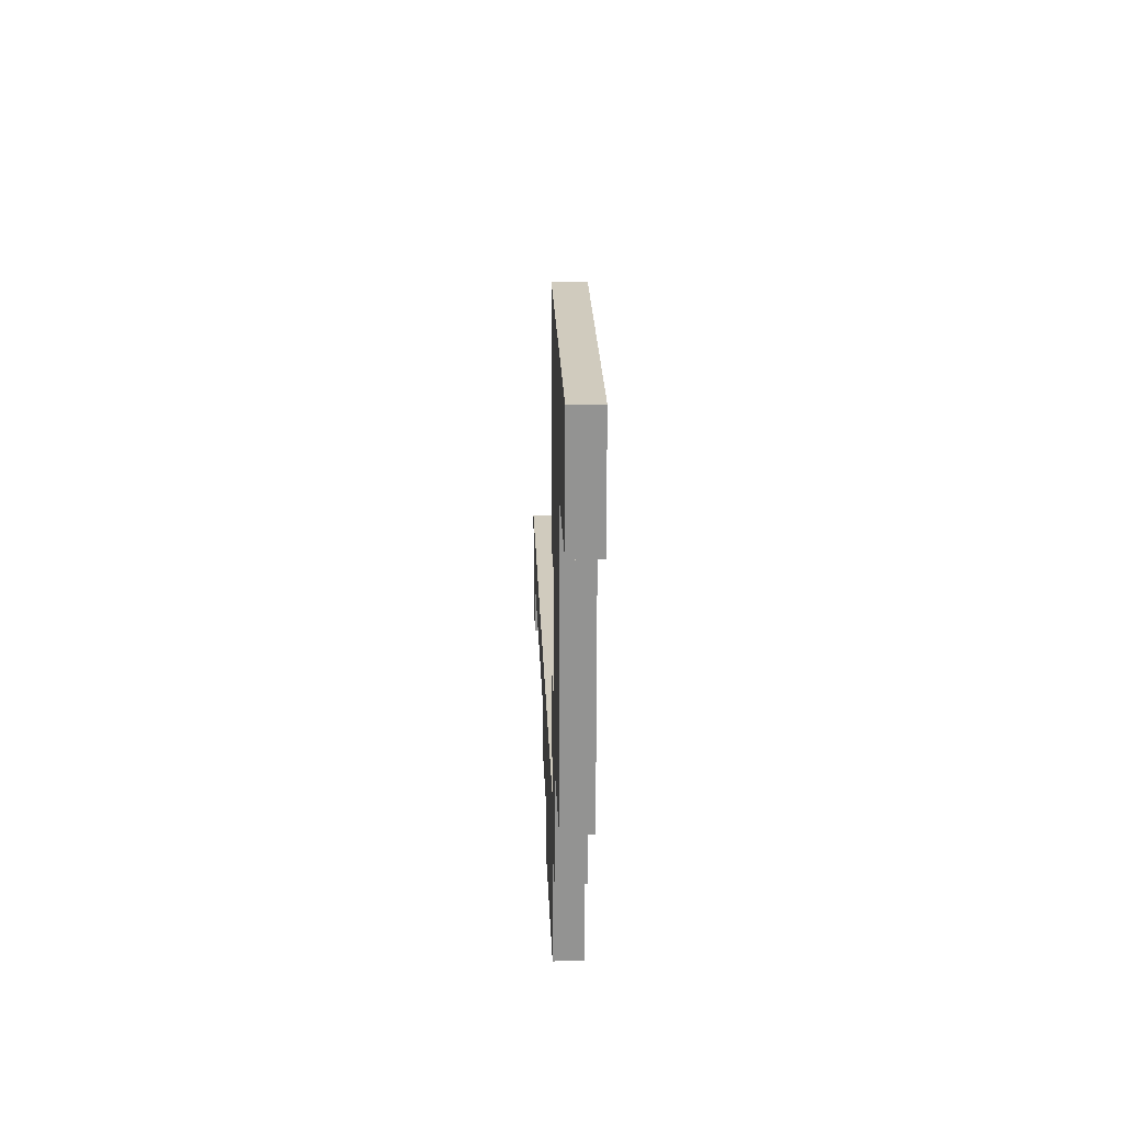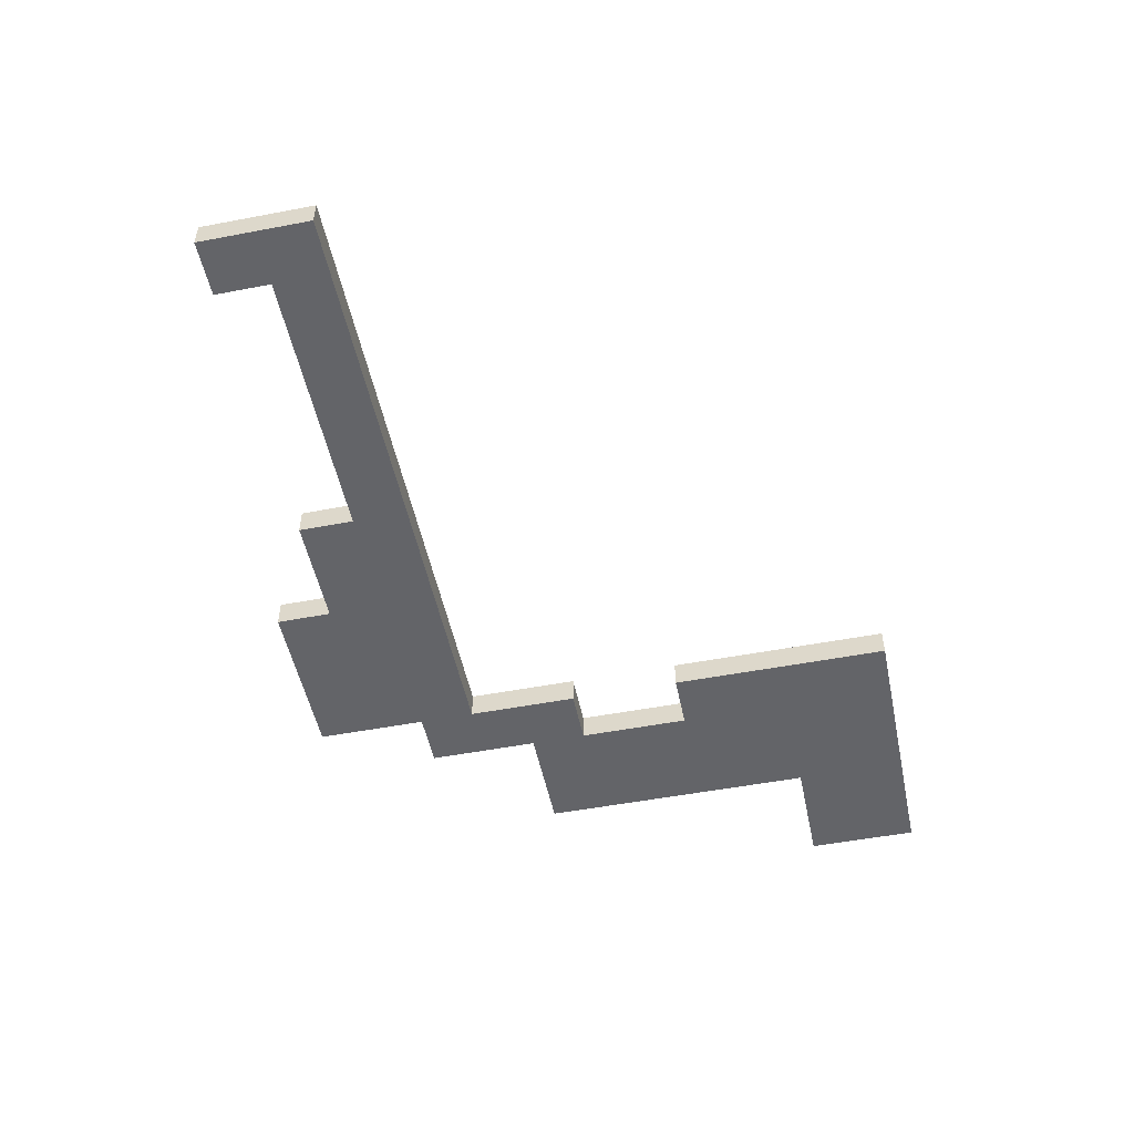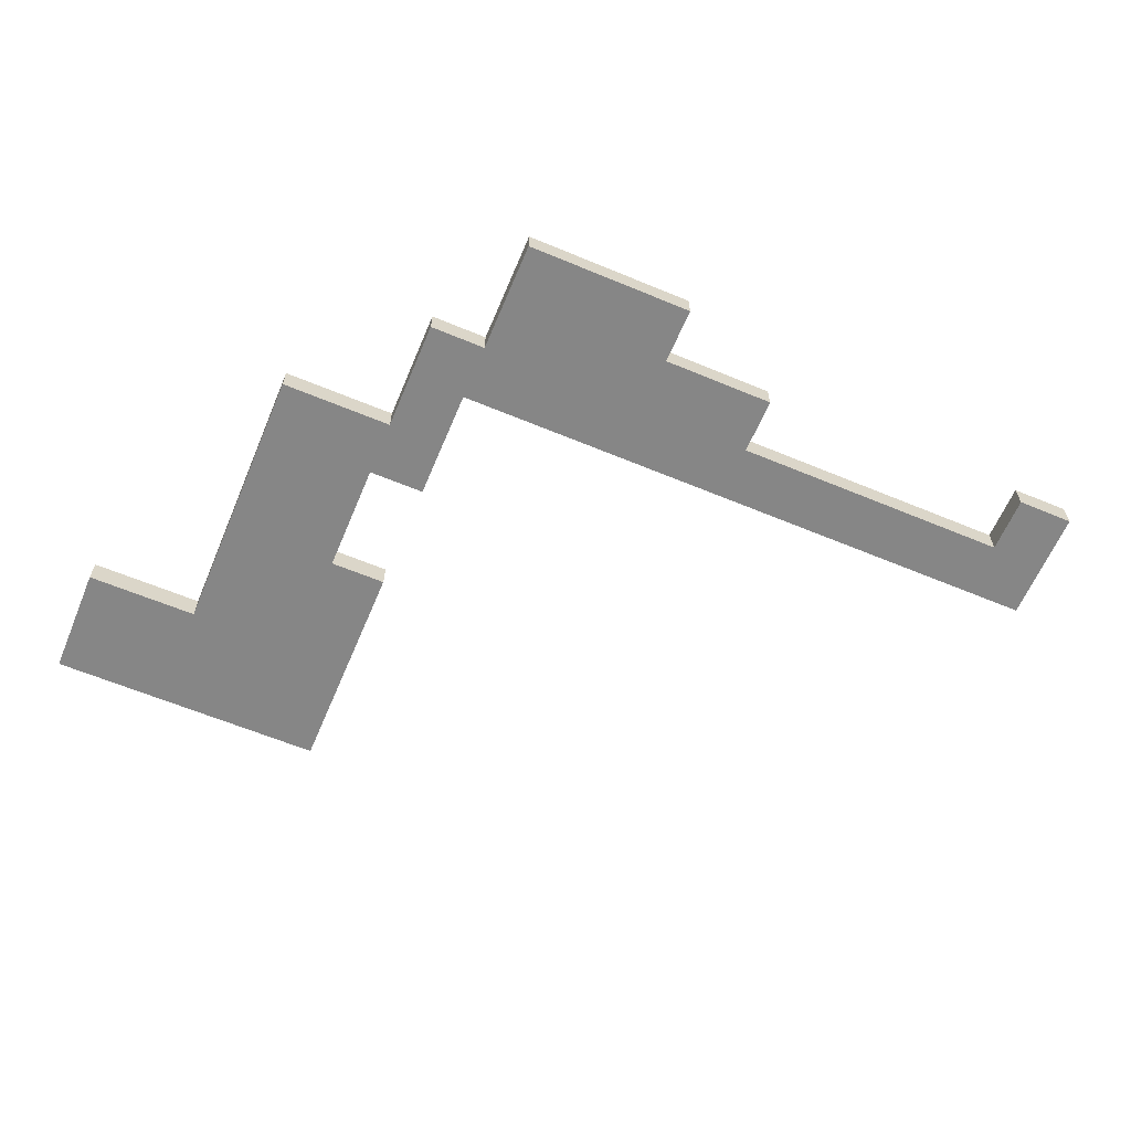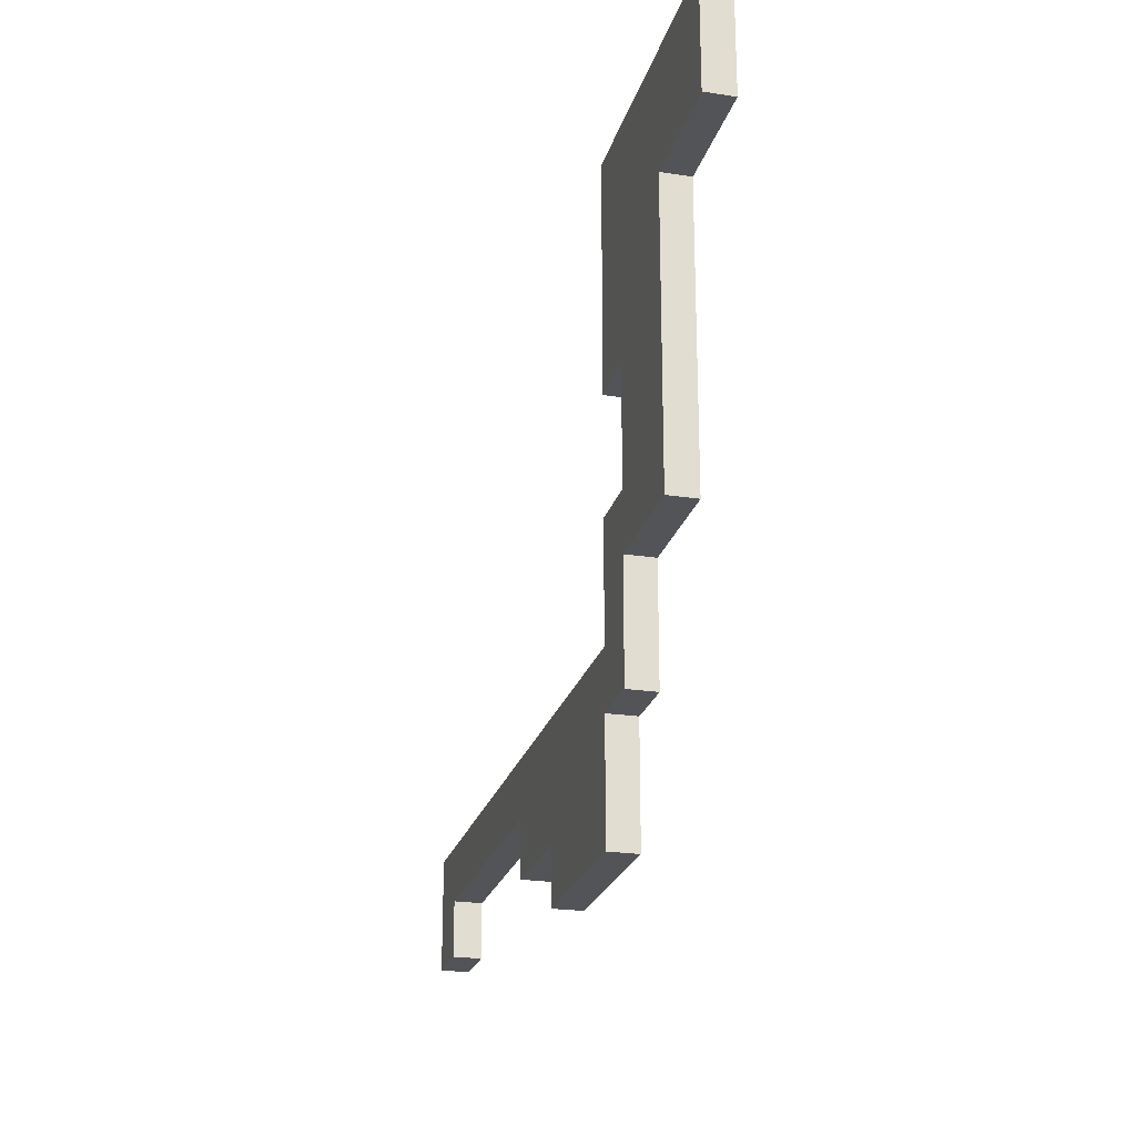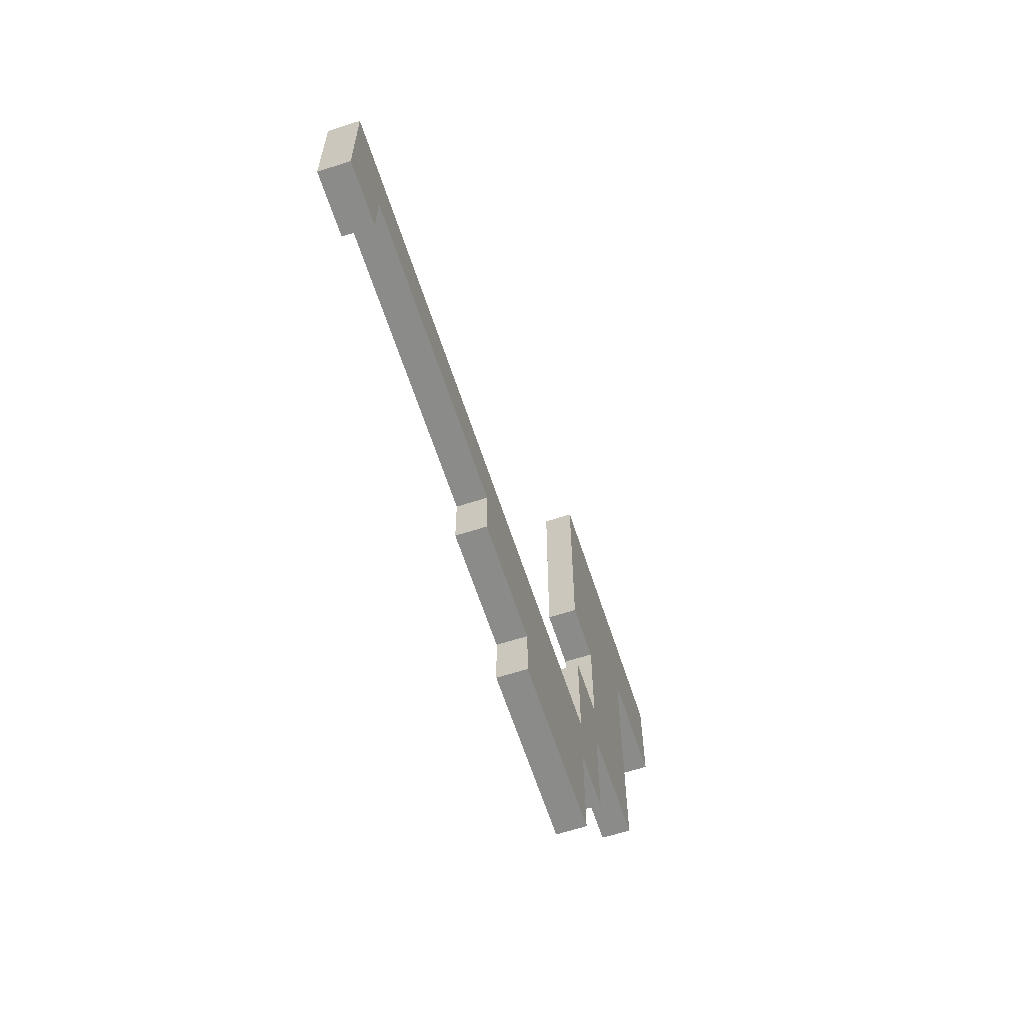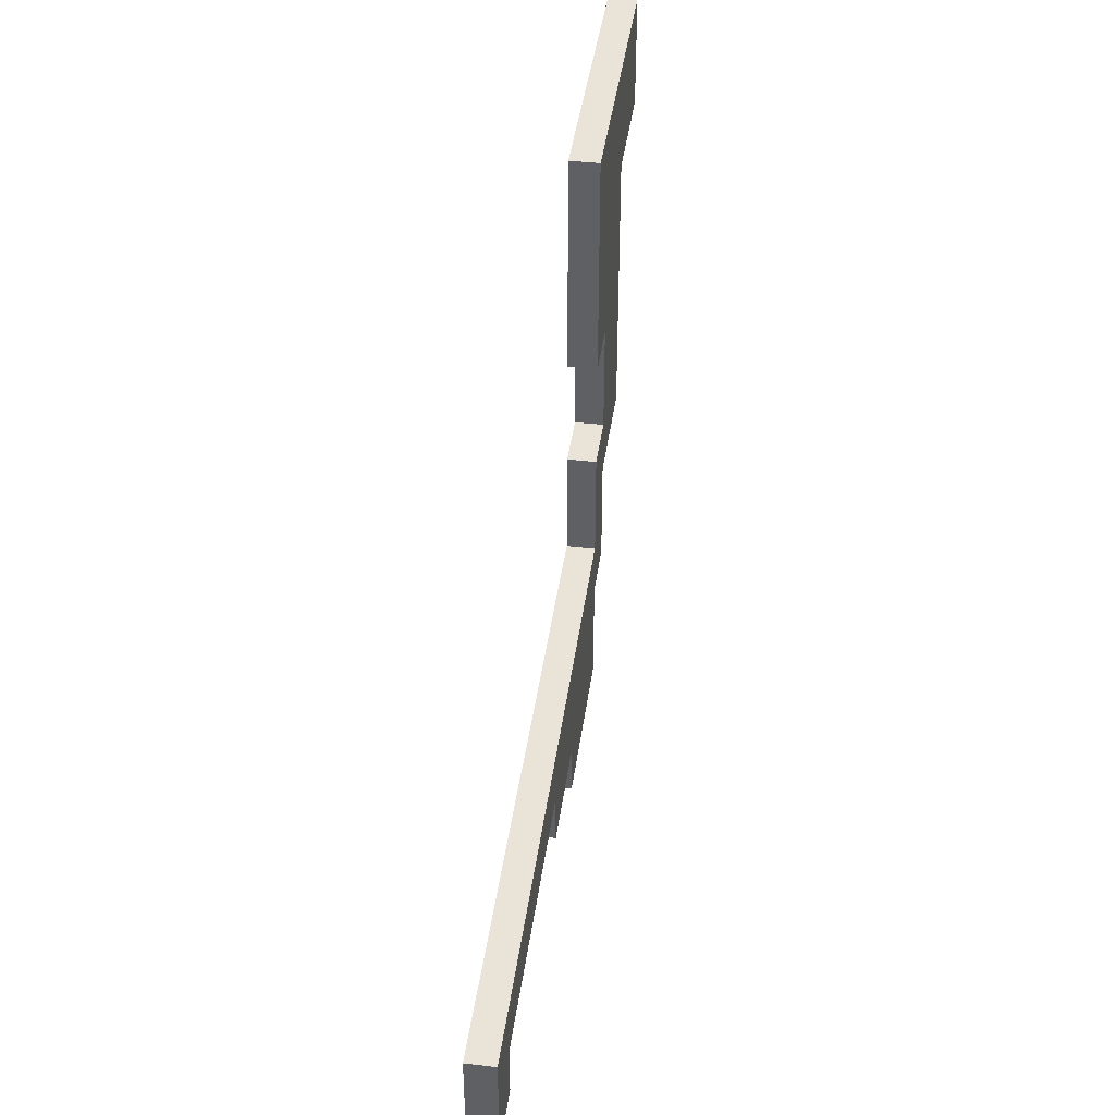
<metadata>
{"format":"obj","ext":"obj","renderer":"f3d","projection":"perspective","resolution":1024,"background":"white","views":[{"elev":23.5,"azim":87.9,"up":"+Z"},{"elev":-51.3,"azim":-78.3,"up":"+Y"},{"elev":-62.2,"azim":157.1,"up":"+Y"},{"elev":-23.5,"azim":75.4,"up":"+Z"},{"elev":-63.7,"azim":-71.9,"up":"+Z"},{"elev":42.8,"azim":-82.1,"up":"+Z"}]}
</metadata>
<code>
g pb_Mesh561328
v -8 0 -4
v -8 0 -4
v -8 2 -4
v -8 0 -4
v -8 2 -4
v -8 2 -4
v 4 0 -4
v 4 0 -4
v 4 2 -4
v 4 0 -4
v 4 2 -4
v 4 2 -4
v 4 0 -4
v -4 0 -4
v -4 2 -4
v 4 2 -4
v -8 0 -4
v -8 2 -4
v -8 2 -20
v -4 0 -20
v -4 2 -20
v -8 0 -20
v -4 2 -32
v 4 0 -32
v 4 2 -32
v -4 0 -32
v -4 2 -4
v 4 2 -4
v 4 2 -4
v -4 2 -4
v -4 2 -4
v 4 2 -4
v -8 2 -4
v -4 2 -4
v -4 2 -4
v -8 2 -4
v -8 2 -4
v -4 2 -4
v 4 0 -4
v -4 0 -4
v -4 0 -4
v 4 0 -4
v 4 0 -4
v -4 0 -4
v -4 0 -4
v -8 0 -4
v -8 0 -4
v -4 0 -4
v -4 0 -4
v -8 0 -4
v 4 0 -20
v 4 2 -20
v 4 0 -28
v 4 2 -28
v 4 2 -20
v -4 2 -20
v 4 2 -28
v -4 2 -28
v -4 2 -20
v -4 0 -20
v -4 2 -28
v -4 0 -28
v -4 0 -20
v 4 0 -20
v -4 0 -28
v 4 0 -28
v 4 0 -32
v 4 2 -32
v 4 2 -32
v -4 2 -32
v -8 2 -28
v -8 0 -28
v -8 2 -32
v -8 0 -32
v -4 0 -32
v 4 0 -32
v -4 2 -28
v -4 0 -28
v -8 2 -28
v -8 0 -28
v -8 2 -32
v -8 2 -28
v -8 0 -28
v -8 0 -32
v -4 0 -40
v -4 2 -40
v -8 0 -40
v -8 2 -40
v -4 0 -32
v -4 2 -32
v -4 0 -36
v -4 2 -36
v -8 0 -36
v -4 0 -36
v -4 2 -36
v -8 2 -36
v -8 2 -36
v -8 0 -36
v -4 0 -40
v -4 2 -40
v -8 0 -40
v -4 0 -40
v -4 2 -40
v -8 2 -40
v -52 2 -36
v -52 0 -36
v -52 2 -40
v -52 0 -40
v -48 2 -36
v -48 0 -36
v -52 2 -36
v -52 0 -36
v -48 2 -40
v -48 2 -36
v -52 2 -40
v -52 2 -36
v -48 0 -36
v -48 0 -40
v -52 0 -36
v -52 0 -40
v -48 0 -44
v -48 2 -44
v -52 0 -44
v -52 2 -44
v -48 0 -40
v -48 2 -40
v -48 0 -44
v -48 2 -44
v -52 0 -44
v -48 0 -44
v -48 2 -44
v -52 2 -44
v -52 2 -44
v -52 0 -44
v -28 0 -36
v -28 2 -36
v -28 2 -40
v -28 2 -36
v -28 0 -36
v -48 0 -40
v -48 0 -36
v -28 0 -40
v -48 2 -40
v -28 0 -40
v -28 2 -40
v -48 0 -40
v -8 0 -36
v -20 0 -36
v -20 2 -36
v -8 2 -36
v -20 2 -40
v -20 2 -36
v -20 0 -36
v -20 0 -40
v -8 0 -36
v -8 0 -40
v -20 2 -48
v -8 0 -48
v -8 2 -48
v -20 0 -48
v -28 2 -44
v -20 0 -44
v -20 2 -44
v -28 0 -44
v -20 0 -40
v -20 0 -44
v -8 0 -44
v -20 2 -44
v -28 2 -44
v -28 2 -40
v -28 0 -40
v -28 2 -44
v -28 0 -44
v -28 0 -40
v -28 0 -44
v -8 0 -40
v -8 2 -40
v -8 0 -44
v -8 2 -44
v -8 2 -44
v -8 0 -48
v -8 2 -48
v -8 2 -48
v -20 2 -48
v -20 2 -44
v -20 0 -44
v -20 2 -48
v -20 0 -48
v -20 0 -48
v -8 0 -48
v -8 0 -4
v -8 0 -12
v -8 2 -12
v -8 2 -4
v -8 0 -20
v -8 2 -20
v 12 2 -12
v 12 0 -4
v 12 2 -4
v 12 0 -12
v 4 2 -20
v 4 0 -12
v 4 2 -12
v 4 0 -20
v -4 0 -12
v -8 0 -20
v -8 0 -12
v -4 0 -20
v -4 0 -4
v -8 0 -4
v 4 0 -12
v 4 0 -20
v 4 0 -4
v 4 2 -12
v -4 2 -12
v 4 2 -4
v -4 2 -4
v -8 2 -20
v -8 2 -12
v -8 2 -4
v 12 0 -4
v 12 2 -4
v 12 2 -4
v 12 2 -12
v 4 2 -12
v 4 0 -12
v 12 2 -12
v 12 0 -12
v 4 0 -12
v 4 0 -4
v 12 0 -12
v 12 0 -4
g pb_Mesh561328_0
f 3 2 1
f 6 5 4
f 9 8 7
f 12 11 10
f 15 14 13
f 15 13 16
f 18 17 14
f 18 14 15
f 21 20 19
f 20 22 19
f 25 24 23
f 24 26 23
f 29 28 27
f 32 31 30
f 35 34 33
f 38 37 36
f 41 40 39
f 44 43 42
f 47 46 45
f 50 49 48
f 53 52 51
f 53 54 52
f 57 56 55
f 57 58 56
f 61 60 59
f 61 62 60
f 65 64 63
f 65 66 64
f 67 54 53
f 67 68 54
f 69 58 57
f 69 70 58
f 73 72 71
f 73 74 72
f 75 66 65
f 75 76 66
f 79 78 77
f 79 80 78
f 81 58 70
f 81 82 58
f 83 75 65
f 83 84 75
f 87 86 85
f 87 88 86
f 91 90 89
f 91 92 90
f 93 75 84
f 93 94 75
f 95 81 70
f 95 96 81
f 97 74 73
f 97 98 74
f 99 92 91
f 99 100 92
f 101 94 93
f 101 102 94
f 103 96 95
f 103 104 96
f 107 106 105
f 107 108 106
f 111 110 109
f 111 112 110
f 115 114 113
f 115 116 114
f 119 118 117
f 119 120 118
f 123 122 121
f 123 124 122
f 127 126 125
f 127 128 126
f 129 118 120
f 129 130 118
f 131 115 113
f 131 132 115
f 133 108 107
f 133 134 108
f 109 110 135
f 109 135 136
f 138 137 113
f 138 113 114
f 141 140 139
f 140 142 139
f 145 144 143
f 144 146 143
f 149 148 147
f 149 147 150
f 136 135 148
f 136 148 149
f 152 151 137
f 152 137 138
f 96 104 151
f 96 151 152
f 139 142 153
f 142 154 153
f 153 154 155
f 154 156 155
f 159 158 157
f 158 160 157
f 163 162 161
f 162 164 161
f 166 101 165
f 166 167 101
f 168 137 151
f 168 169 137
f 172 171 170
f 172 173 171
f 175 165 174
f 175 166 165
f 178 177 176
f 178 179 177
f 180 151 104
f 180 168 151
f 181 179 178
f 181 182 179
f 183 168 180
f 183 184 168
f 187 186 185
f 187 188 186
f 189 167 166
f 189 190 167
f 193 192 191
f 193 191 194
f 196 195 192
f 196 192 193
f 199 198 197
f 198 200 197
f 203 202 201
f 202 204 201
f 207 206 205
f 206 208 205
f 210 207 209
f 207 205 209
f 205 208 211
f 208 212 211
f 209 205 213
f 205 211 213
f 214 55 56
f 214 56 215
f 216 214 215
f 216 215 217
f 215 56 218
f 215 218 219
f 217 215 219
f 217 219 220
f 221 16 13
f 221 222 16
f 223 214 216
f 223 224 214
f 227 226 225
f 227 228 226
f 231 230 229
f 231 232 230

</code>
